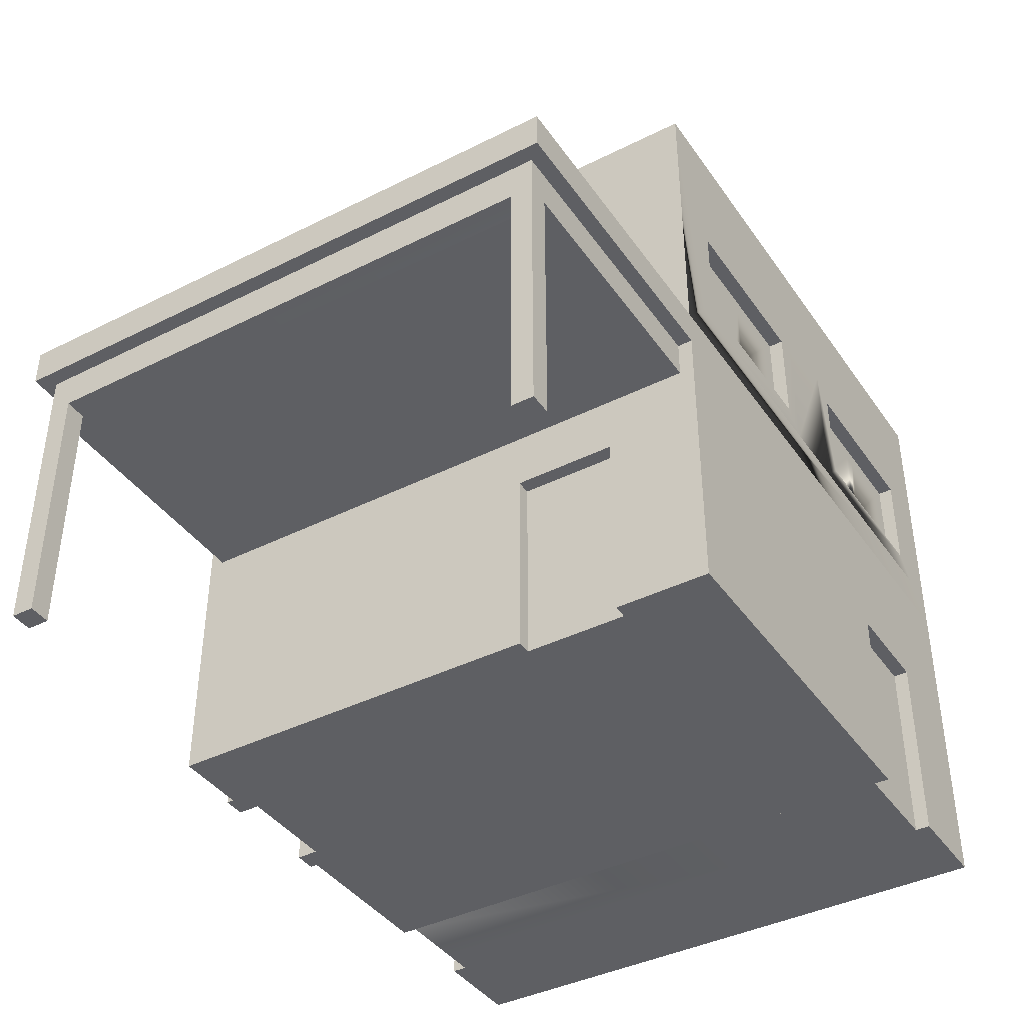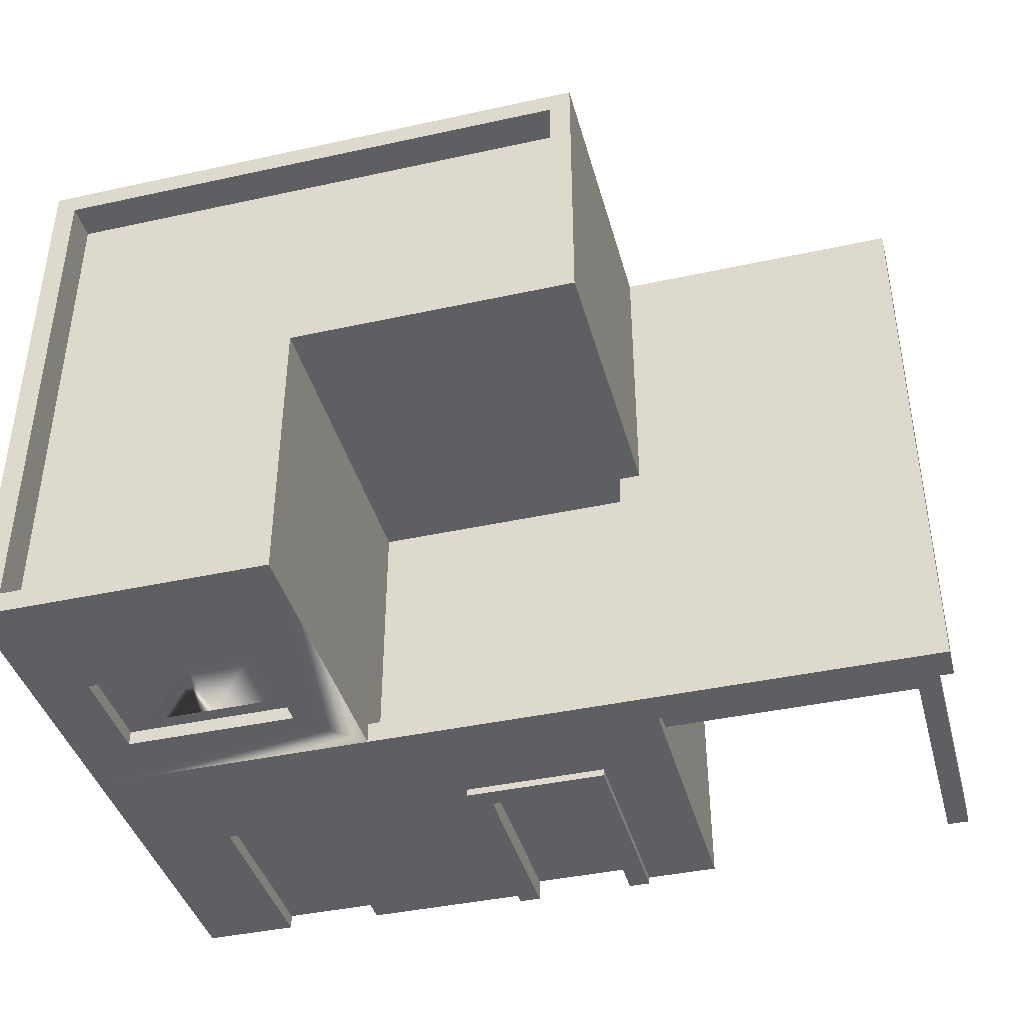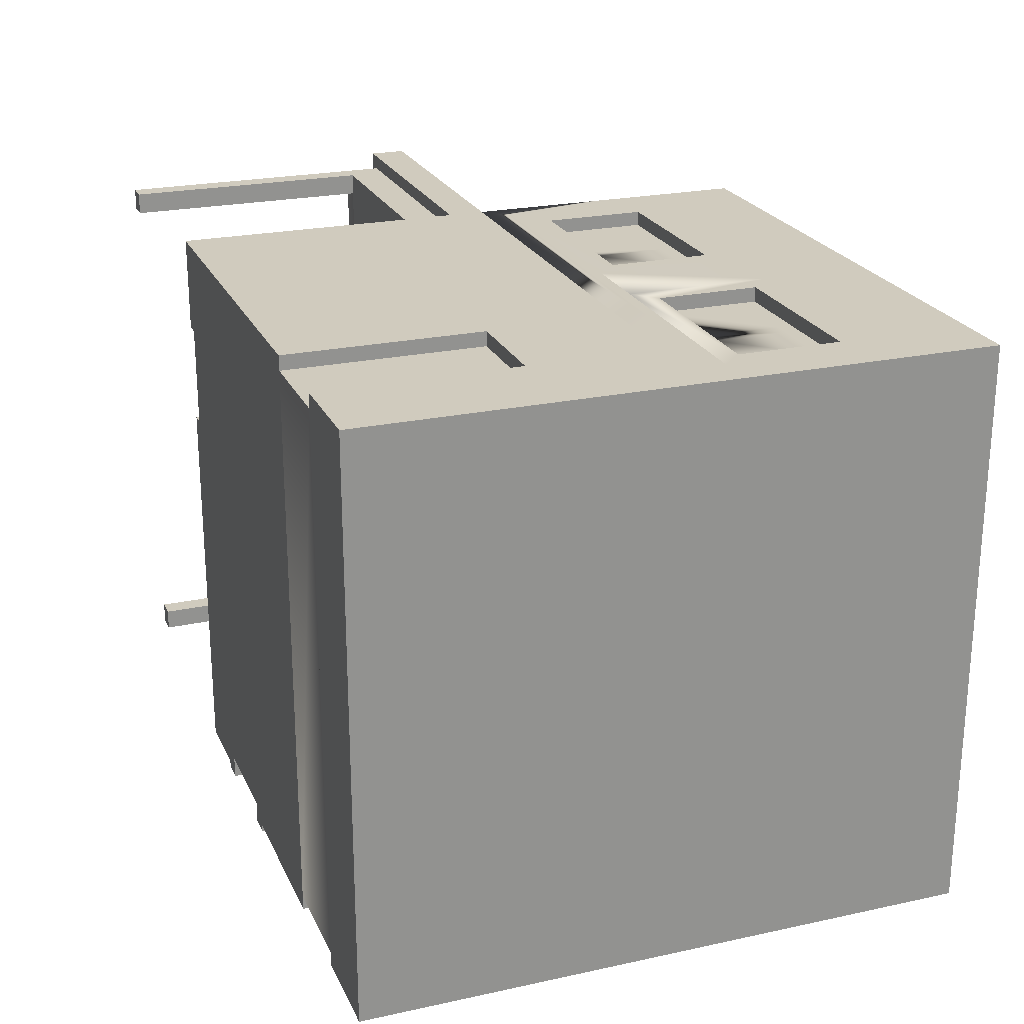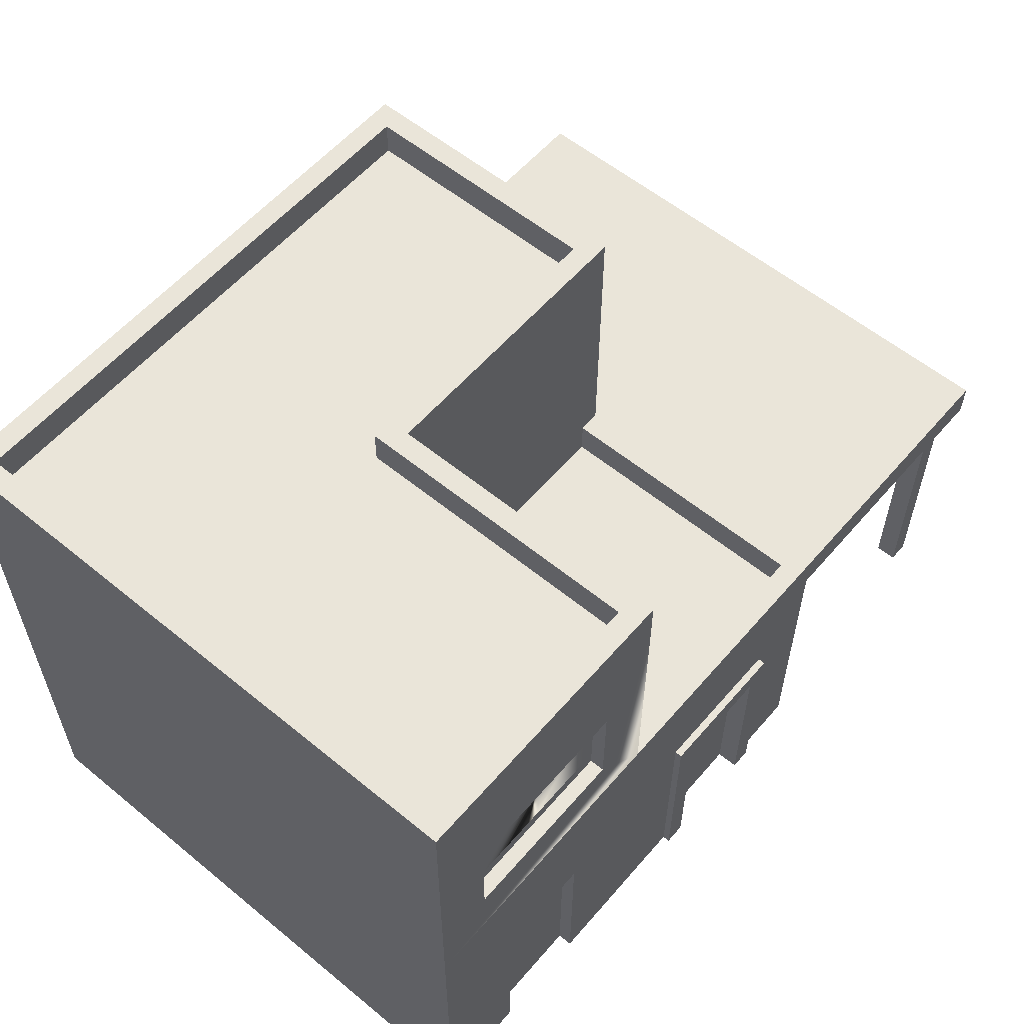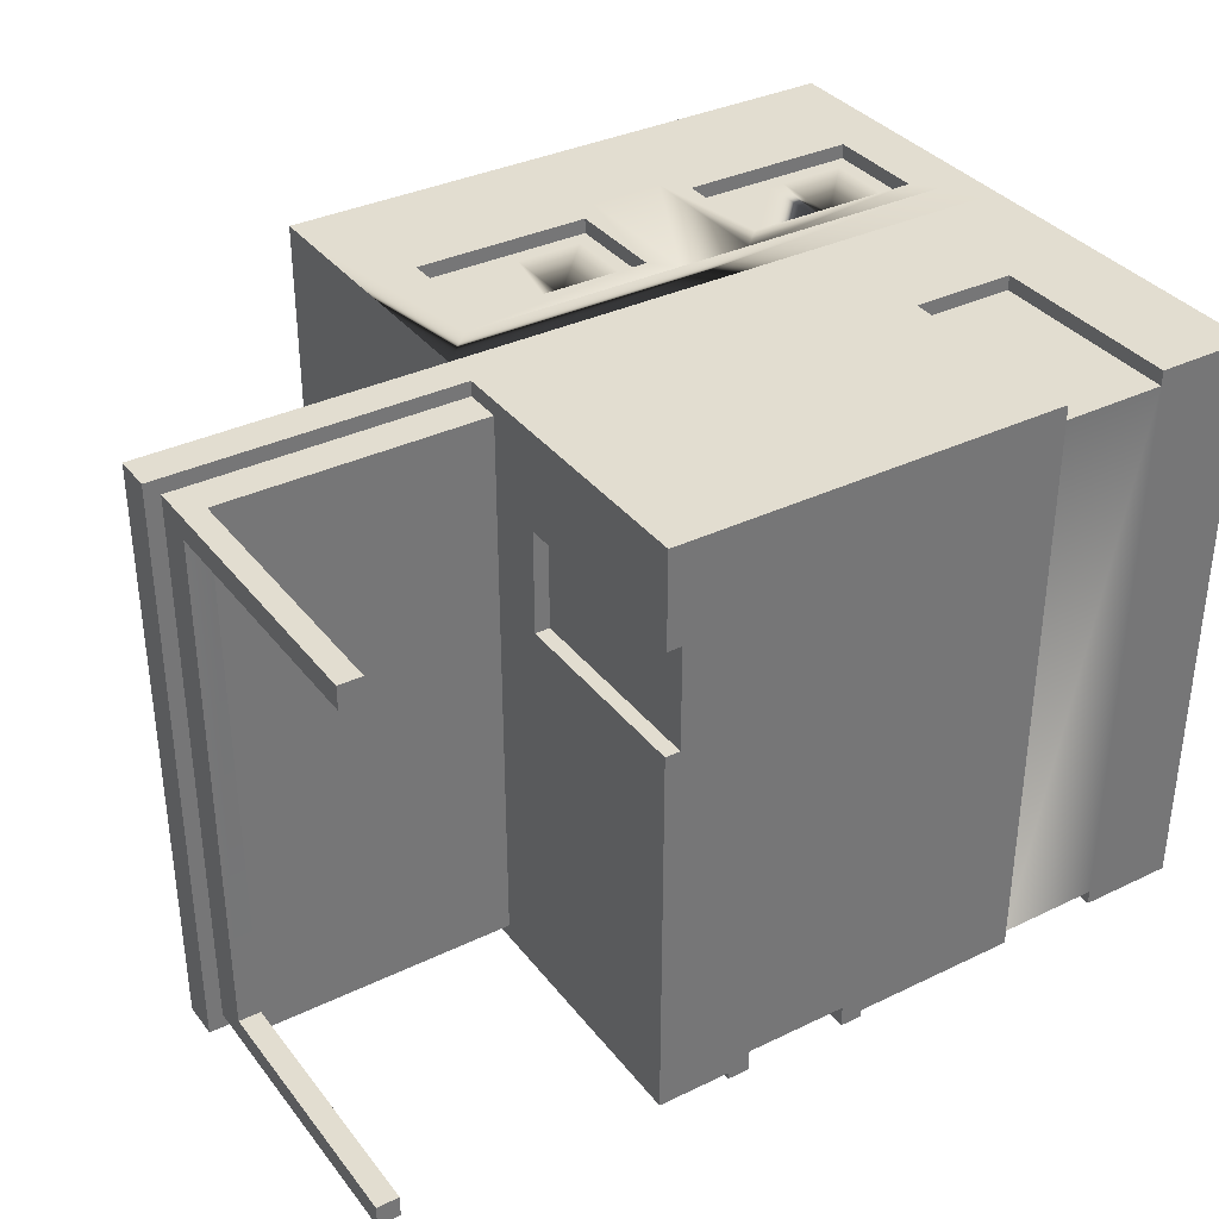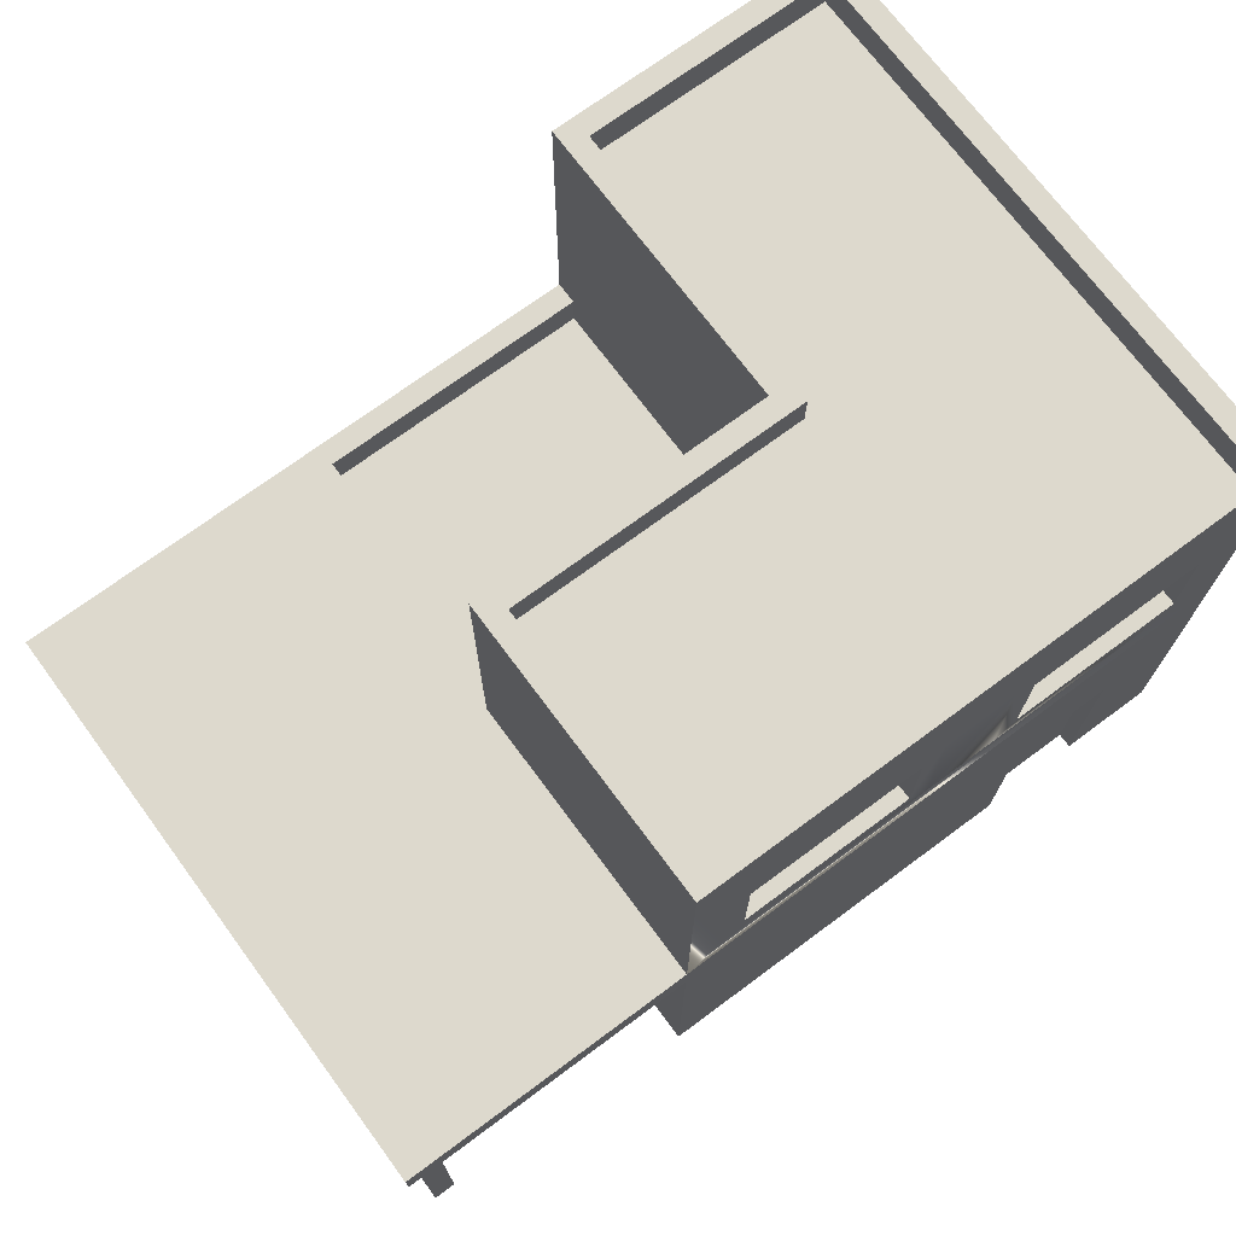
<metadata>
{"format":"obj","ext":"obj","renderer":"f3d","projection":"perspective","resolution":1024,"background":"white","views":[{"elev":-40.5,"azim":-58.4,"up":"+Y"},{"elev":-40.7,"azim":-165.0,"up":"+Z"},{"elev":23.3,"azim":69.9,"up":"+Z"},{"elev":57.8,"azim":130.3,"up":"+Y"},{"elev":35.3,"azim":-32.5,"up":"+Z"},{"elev":71.9,"azim":-36.5,"up":"+Y"}]}
</metadata>
<code>
o house_type19
v 0.33 0 -0.375
v 0.35 0.02 -0.375
v 0.47 0 -0.375
v 0.33 0.27 -0.375
v 0.35 0.25 -0.375
v 0.45 0.25 -0.375
v 0.45 0.02 -0.375
v 0.47 0.27 -0.375
v 0.47 0.27 -0.395
v 0.47 0 -0.395
v 0.33 0.27 -0.395
v 0.33 0 -0.395
v -0.1 0.3 -0.405
v 0.1 0.3 -0.395
v 0.1 0.3 -0.405
v -0.1 0.3 -0.395
v -0.07 0 -0.405
v -0.1 0 -0.405
v -0.07 0.27 -0.405
v 0.07 0.27 -0.405
v 0.1 0 -0.405
v 0.07 0 -0.405
v -0.1 0 -0.395
v -0.1 0.05 -0.395
v 0.07 0 -0.375
v 0.07 0.27 -0.375
v -0.07 0.27 -0.375
v -0.07 0 -0.375
v 0.1 0 -0.395
v 0.1 0.05 -0.395
v -0.2 0.05 -0.395
v -0.2 0 -0.395
v 0.3 0.05 -0.395
v 0.3 0.3 -0.395
v 0.5 0.3 -0.395
v 0.5 0.05 -0.395
v 0.6 0 -0.395
v 0.6 0.05 -0.395
v 0.28 0.53 -0.395
v 0.52 0.53 -0.375
v 0.52 0.53 -0.395
v 0.28 0.53 -0.375
v 0.52 0.67 -0.395
v 0.52 0.67 -0.375
v 0.28 0.67 -0.375
v 0.28 0.67 -0.395
v 0.3 0.55 -0.375
v 0.3 0.65 -0.375
v 0.39 0.65 -0.375
v 0.41 0.65 -0.375
v 0.5 0.65 -0.375
v 0.5 0.55 -0.375
v 0.39 0.55 -0.375
v 0.41 0.55 -0.375
v 0.25 0.5 -0.395
v 0.55 0.5 -0.395
v 0.25 0.7 -0.395
v 0.55 0.7 -0.395
v 0.6 0.05 0.405
v 0.6 -0 0.405
v 0.33 0.27 0.405
v 0.33 -0 0.385
v 0.33 0.27 0.385
v 0.33 -0 0.405
v 0.47 -0 0.405
v 0.47 0.27 0.385
v 0.47 -0 0.385
v 0.47 0.27 0.405
v -0.6 0.45 -0.395
v -0.2 0.4 -0.395
v -0.6 0.4 -0.395
v 0.6 0.4 -0.395
v 0.6 0.45 -0.395
v 0.2 0.45 -0.395
v 0.2 0.45 -0.365
v -0.17 0.4 -0.365
v 0.2 0.4 -0.365
v -0.17 0.45 -0.365
v -0.17 0.45 0.005
v -0.17 0.4 0.005
v 0.6 0.45 0.405
v 0.6 0.4 0.405
v 0.28 0.67 0.405
v 0.52 0.67 0.385
v 0.52 0.67 0.405
v 0.28 0.67 0.385
v 0.52 0.53 0.385
v 0.28 0.53 0.405
v 0.52 0.53 0.405
v 0.28 0.53 0.385
v 0.55 0.5 0.405
v 0.25 0.5 0.405
v 0.55 0.7 0.405
v 0.25 0.7 0.405
v 0.5 0.55 0.385
v 0.5 0.65 0.385
v 0.41 0.65 0.385
v 0.39 0.65 0.385
v 0.3 0.65 0.385
v 0.3 0.55 0.385
v 0.41 0.55 0.385
v 0.39 0.55 0.385
v -0.2 -0 0.405
v -0.18 -0 0.275
v -0.18 -0 0.135
v -0.2 -0 0.135
v -0.2 -0 0.275
v -0.18 0.27 0.275
v -0.2 0.27 0.135
v -0.18 0.27 0.135
v -0.2 0.27 0.275
v 0.5 0.05 0.405
v 0.5 0.3 0.405
v 0.3 0.3 0.405
v 0.3 0.05 0.405
v -0.2 0.05 0.405
v -0.2 0.05 0.305
v -0.2 0.3 0.305
v -0.2 0.3 0.105
v -0.2 0.05 0.105
v -0.18 0.02 0.155
v -0.18 0.02 0.255
v -0.18 0.25 0.255
v -0.18 0.25 0.155
v 0.2 0.4 0.005
v 0.2 0.45 0.005
v 0.12 0.53 0.385
v 0.1 0.55 0.385
v -0.12 0.53 0.385
v 0.12 0.67 0.385
v 0.1 0.65 0.385
v 0.01 0.65 0.385
v -0.01 0.65 0.385
v -0.1 0.65 0.385
v -0.1 0.55 0.385
v -0.12 0.67 0.385
v 0.01 0.55 0.385
v -0.01 0.55 0.385
v -0.12 0.53 0.405
v 0.12 0.53 0.405
v -0.12 0.67 0.405
v 0.12 0.67 0.405
v 0.15 0.5 0.405
v -0.15 0.5 0.405
v 0.15 0.7 0.405
v -0.15 0.7 0.405
v 0.2 0.85 -0.395
v 0.6 0.8 -0.395
v 0.2 0.8 -0.395
v 0.6 0.85 -0.395
v 0.23 0.85 -0.365
v 0.23 0.8 0.035
v 0.23 0.8 -0.365
v 0.23 0.85 0.035
v 0.57 0.85 -0.365
v 0.57 0.8 -0.365
v -0.2 0.45 0.005
v -0.2 0.45 0.2909
v -0.2 0.45 0.405
v -0.6 0.45 0.405
v 0.6 0.85 0.405
v 0.6 0.8 0.405
v -0.17 0.85 0.375
v 0.57 0.8 0.375
v -0.17 0.8 0.375
v 0.57 0.85 0.375
v -0.17 0.8 0.035
v -0.17 0.85 0.035
v 0.2 0.85 0.005
v -0.2 0.85 0.005
v -0.2 0.85 0.405
v -0.2 0.8 0.405
v -0.2 0.4 0.405
v -0.6 0.4 0.405
v -0.2 0.4 0.385
v -0.58 0.4 0.385
v -0.58 0.4 -0.375
v -0.2 0.4 -0.375
v 0.2 0.8 0.005
v 0.2 0.8406 0.005
v -0.2 0.8 0.005
v -0.02 0.22 -0.375
v 0.02 0.05 -0.375
v -0.02 0.05 -0.375
v 0.02 0.22 -0.375
v -0.55 0 -0.375
v -0.58 0 -0.375
v -0.55 0.35 -0.375
v -0.2 0.35 -0.375
v -0.2 0.35 0.385
v -0.55 0.35 0.385
v -0.58 -0 0.385
v -0.55 -0 0.385
v -0.55 0.35 -0.345
v -0.55 0.35 0.355
v -0.58 0.35 -0.345
v -0.58 0.35 0.355
v -0.58 0 -0.345
v -0.55 0 -0.345
v -0.55 -0 0.355
v -0.58 -0 0.355
f 1 2 3
f 2 1 4
f 2 4 5
f 5 4 6
f 7 3 2
f 3 7 8
f 8 7 6
f 8 6 4
f 3 9 10
f 9 3 8
f 4 9 8
f 9 4 11
f 4 12 11
f 12 4 1
f 13 14 15
f 14 13 16
f 13 17 18
f 17 13 19
f 19 13 20
f 15 20 13
f 21 20 15
f 20 21 22
f 23 13 18
f 13 23 16
f 16 23 24
f 25 20 22
f 20 25 26
f 27 17 19
f 17 27 28
f 27 20 26
f 20 27 19
f 14 21 15
f 21 14 29
f 29 14 30
f 31 23 32
f 23 31 24
f 12 33 11
f 33 12 29
f 33 29 30
f 11 33 34
f 11 34 9
f 35 9 34
f 36 9 35
f 36 10 9
f 10 36 37
f 37 36 38
f 39 40 41
f 40 39 42
f 40 43 41
f 43 40 44
f 45 43 44
f 43 45 46
f 42 47 40
f 47 42 45
f 47 45 48
f 48 45 49
f 49 45 50
f 50 45 51
f 52 40 47
f 40 52 44
f 44 52 51
f 44 51 45
f 52 47 53
f 52 53 54
f 49 54 53
f 54 49 50
f 45 39 46
f 39 45 42
f 55 39 56
f 39 55 57
f 39 57 46
f 46 57 43
f 41 56 39
f 56 41 58
f 58 41 43
f 58 43 57
f 59 37 38
f 37 59 60
f 61 62 63
f 62 61 64
f 65 66 67
f 66 65 68
f 61 66 68
f 66 61 63
f 69 70 71
f 70 69 72
f 72 69 73
f 73 69 74
f 75 76 77
f 76 75 78
f 79 76 78
f 76 79 80
f 81 72 73
f 72 81 82
f 83 84 85
f 84 83 86
f 87 88 89
f 88 87 90
f 91 89 92
f 89 91 93
f 89 93 85
f 85 93 83
f 88 92 89
f 92 88 94
f 94 88 83
f 94 83 93
f 87 95 90
f 95 87 84
f 95 84 96
f 96 84 97
f 97 84 98
f 98 84 99
f 100 90 95
f 90 100 86
f 86 100 99
f 86 99 84
f 100 95 101
f 100 101 102
f 97 102 101
f 102 97 98
f 89 84 87
f 84 89 85
f 83 90 86
f 90 83 88
f 65 3 60
f 3 65 67
f 3 67 1
f 1 67 62
f 1 62 12
f 12 62 29
f 10 60 3
f 60 10 37
f 62 103 29
f 103 62 64
f 29 103 21
f 21 103 25
f 25 103 28
f 28 103 17
f 17 103 104
f 17 104 23
f 23 104 105
f 105 32 23
f 32 105 106
f 104 103 107
f 18 17 23
f 22 21 25
f 108 109 110
f 109 108 111
f 110 106 105
f 106 110 109
f 59 65 60
f 65 59 112
f 65 112 68
f 68 112 113
f 68 113 61
f 114 61 113
f 115 61 114
f 61 115 64
f 116 64 115
f 64 116 103
f 111 104 107
f 104 111 108
f 107 117 111
f 117 107 103
f 117 103 116
f 118 111 117
f 118 109 111
f 119 109 118
f 119 106 109
f 120 106 119
f 31 106 120
f 106 31 32
f 105 121 110
f 121 105 104
f 121 104 122
f 122 104 123
f 124 110 121
f 110 124 108
f 108 124 123
f 108 123 104
f 76 125 77
f 125 76 80
f 125 75 77
f 75 125 126
f 127 128 129
f 128 127 130
f 128 130 131
f 131 130 132
f 132 130 133
f 133 130 134
f 135 129 128
f 129 135 136
f 136 135 134
f 136 134 130
f 135 128 137
f 135 137 138
f 132 138 137
f 138 132 133
f 127 139 140
f 139 127 129
f 141 130 142
f 130 141 136
f 143 140 144
f 140 143 145
f 140 145 142
f 142 145 141
f 139 144 140
f 144 139 146
f 146 139 141
f 146 141 145
f 141 129 136
f 129 141 139
f 79 125 80
f 125 79 126
f 140 130 127
f 130 140 142
f 147 148 149
f 148 147 150
f 151 152 153
f 152 151 154
f 155 153 156
f 153 155 151
f 69 75 74
f 75 69 78
f 78 69 79
f 79 69 157
f 157 69 158
f 158 69 159
f 159 69 160
f 161 148 150
f 148 161 162
f 163 164 165
f 164 163 166
f 154 167 152
f 167 154 168
f 164 155 156
f 155 164 166
f 150 155 166
f 155 150 147
f 155 147 151
f 169 151 147
f 169 154 151
f 154 169 168
f 168 169 170
f 168 170 163
f 166 161 150
f 161 166 171
f 171 166 163
f 171 163 170
f 161 172 162
f 172 161 171
f 81 173 82
f 173 81 160
f 160 81 159
f 160 174 173
f 174 69 71
f 69 174 160
f 174 175 173
f 175 174 176
f 176 174 71
f 71 177 176
f 70 177 71
f 177 70 178
f 153 152 156
f 152 164 156
f 164 152 165
f 165 152 167
f 179 147 149
f 147 179 169
f 169 179 180
f 181 171 170
f 171 181 172
f 163 167 168
f 167 163 165
f 170 179 181
f 179 170 180
f 180 170 169
f 5 7 2
f 7 5 6
f 182 183 184
f 183 182 185
f 48 53 47
f 53 48 49
f 50 52 54
f 52 50 51
f 96 101 95
f 101 96 97
f 98 100 102
f 100 98 99
f 122 124 121
f 124 122 123
f 131 137 128
f 137 131 132
f 133 135 138
f 135 133 134
f 28 184 25
f 184 28 27
f 184 27 182
f 182 27 185
f 183 25 184
f 25 183 26
f 26 183 185
f 26 185 27
f 74 55 73
f 55 74 149
f 55 149 57
f 57 149 58
f 56 73 55
f 73 56 148
f 148 56 58
f 148 58 149
f 66 62 67
f 62 66 63
f 162 73 148
f 73 162 81
f 75 149 74
f 149 75 179
f 179 75 126
f 81 91 159
f 91 81 162
f 91 162 93
f 93 162 94
f 94 162 145
f 145 162 146
f 144 159 91
f 159 144 172
f 172 144 146
f 172 146 162
f 144 91 92
f 144 92 143
f 94 143 92
f 143 94 145
f 158 181 157
f 181 158 172
f 172 158 159
f 181 79 157
f 79 181 126
f 126 181 179
f 70 24 31
f 24 70 16
f 16 70 14
f 14 70 34
f 34 70 35
f 36 72 38
f 72 36 35
f 72 35 70
f 14 33 30
f 33 14 34
f 82 38 72
f 38 82 59
f 82 112 59
f 112 82 113
f 113 82 114
f 114 116 115
f 116 114 173
f 173 114 82
f 177 186 187
f 186 177 188
f 189 177 178
f 188 177 189
f 116 118 117
f 118 116 190
f 190 116 175
f 175 116 173
f 31 189 70
f 189 31 120
f 189 120 119
f 189 119 190
f 190 119 118
f 178 70 189
f 191 192 193
f 192 191 176
f 176 191 190
f 176 190 175
f 191 194 190
f 194 191 195
f 194 195 196
f 196 195 197
f 190 188 189
f 188 190 194
f 198 186 199
f 186 198 187
f 194 198 199
f 198 194 196
f 188 199 186
f 199 188 194
f 191 200 195
f 200 191 193
f 192 200 193
f 200 192 201
f 197 200 201
f 200 197 195
f 192 197 201
f 177 196 176
f 196 177 187
f 196 187 198
f 176 196 197
f 176 197 192

</code>
